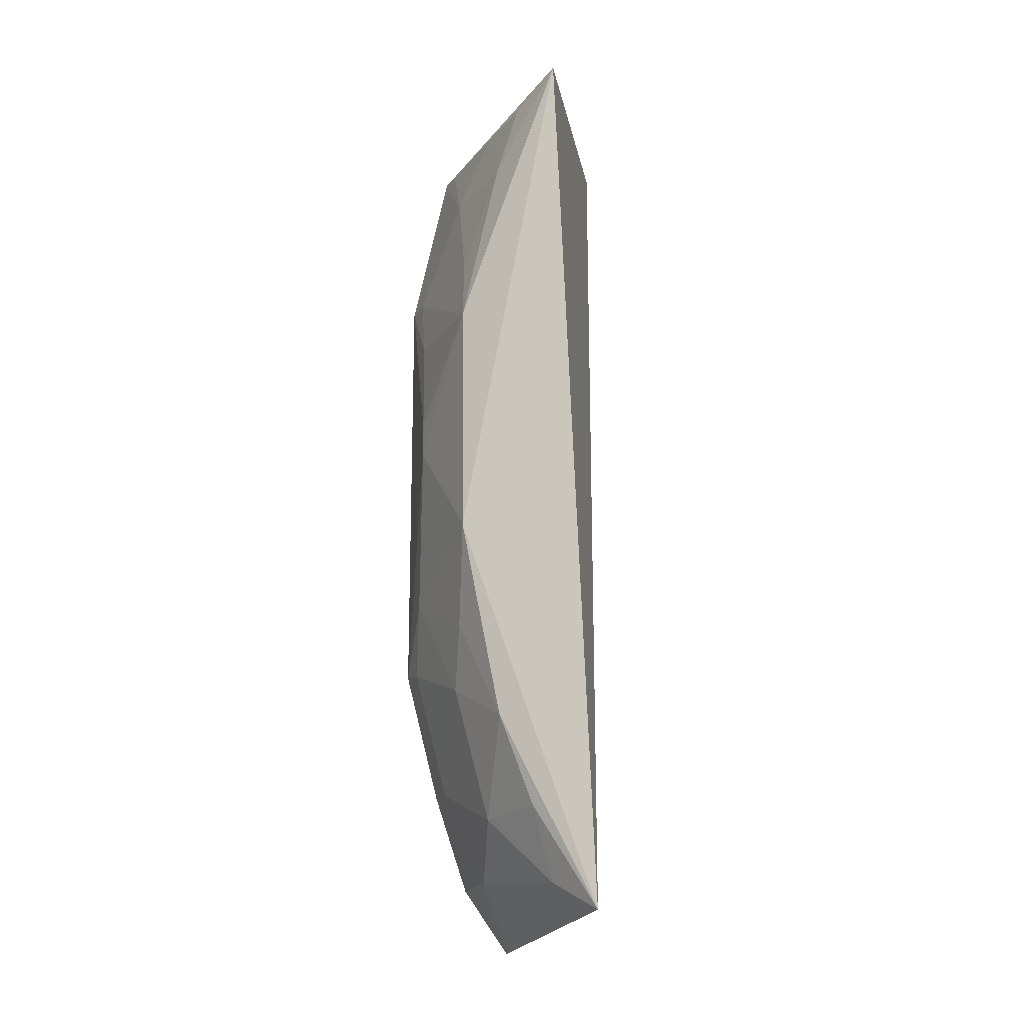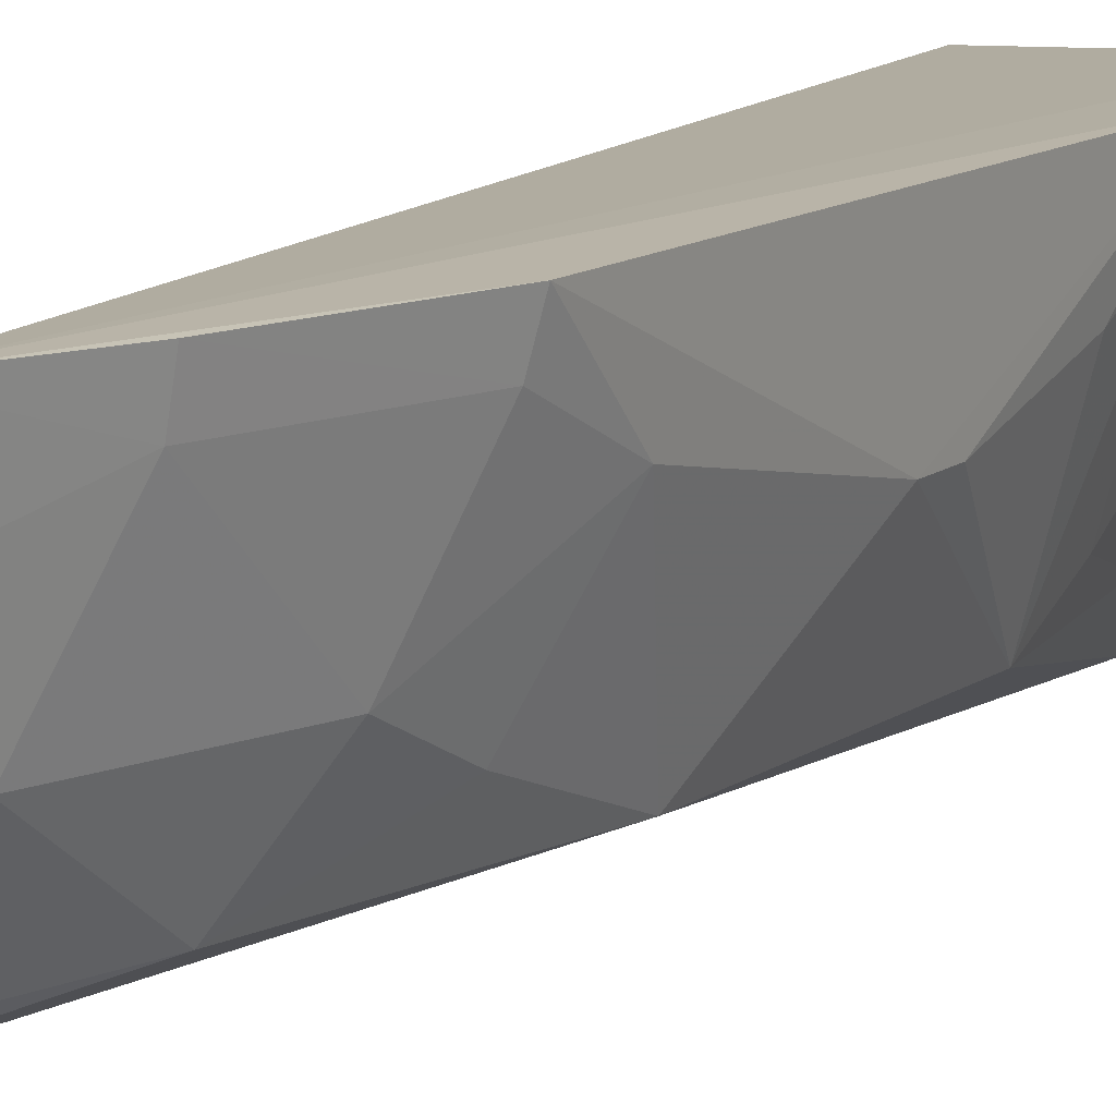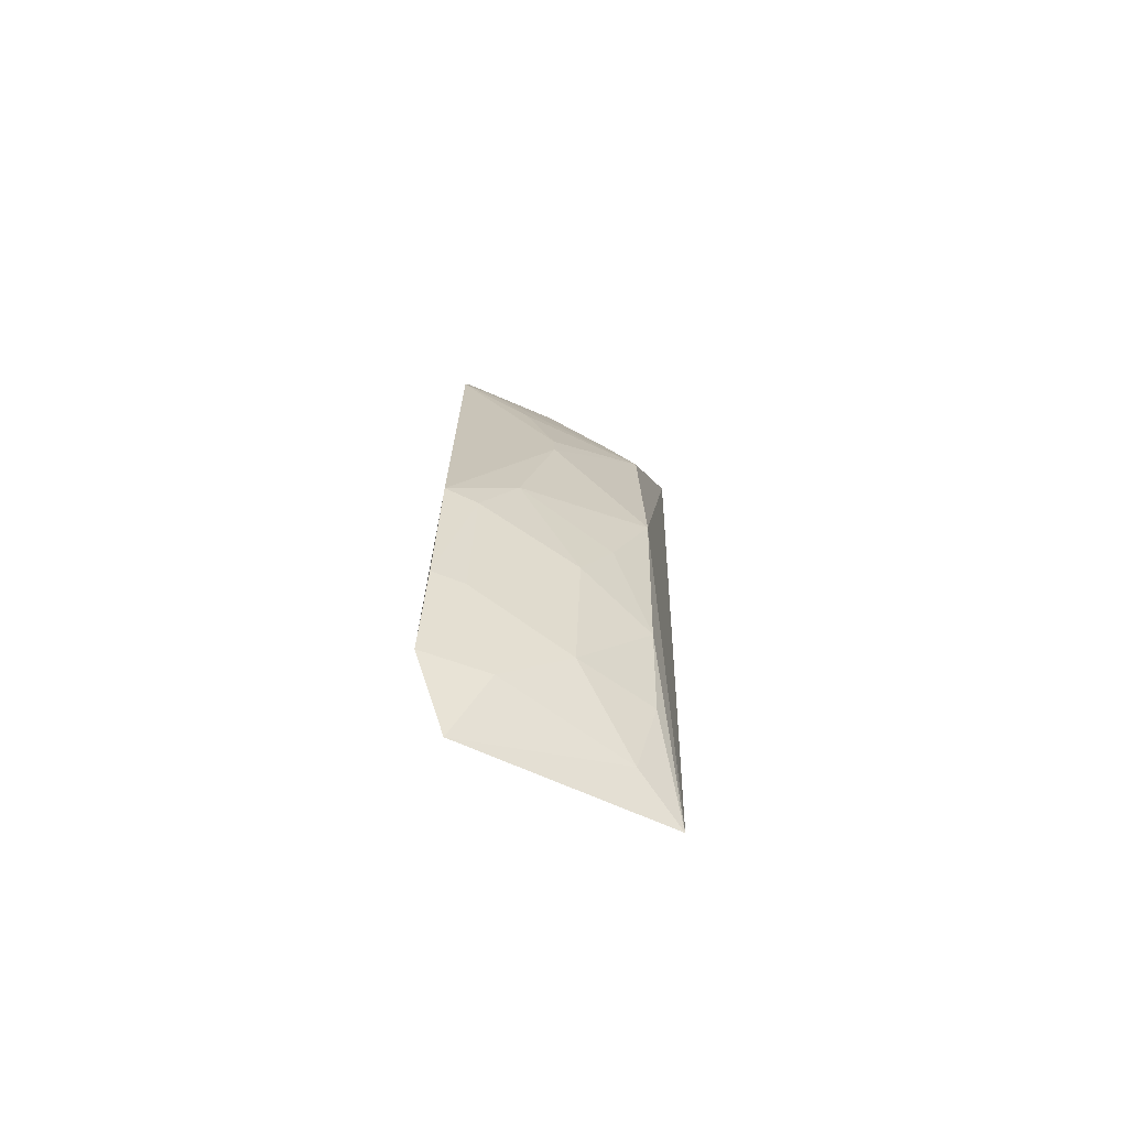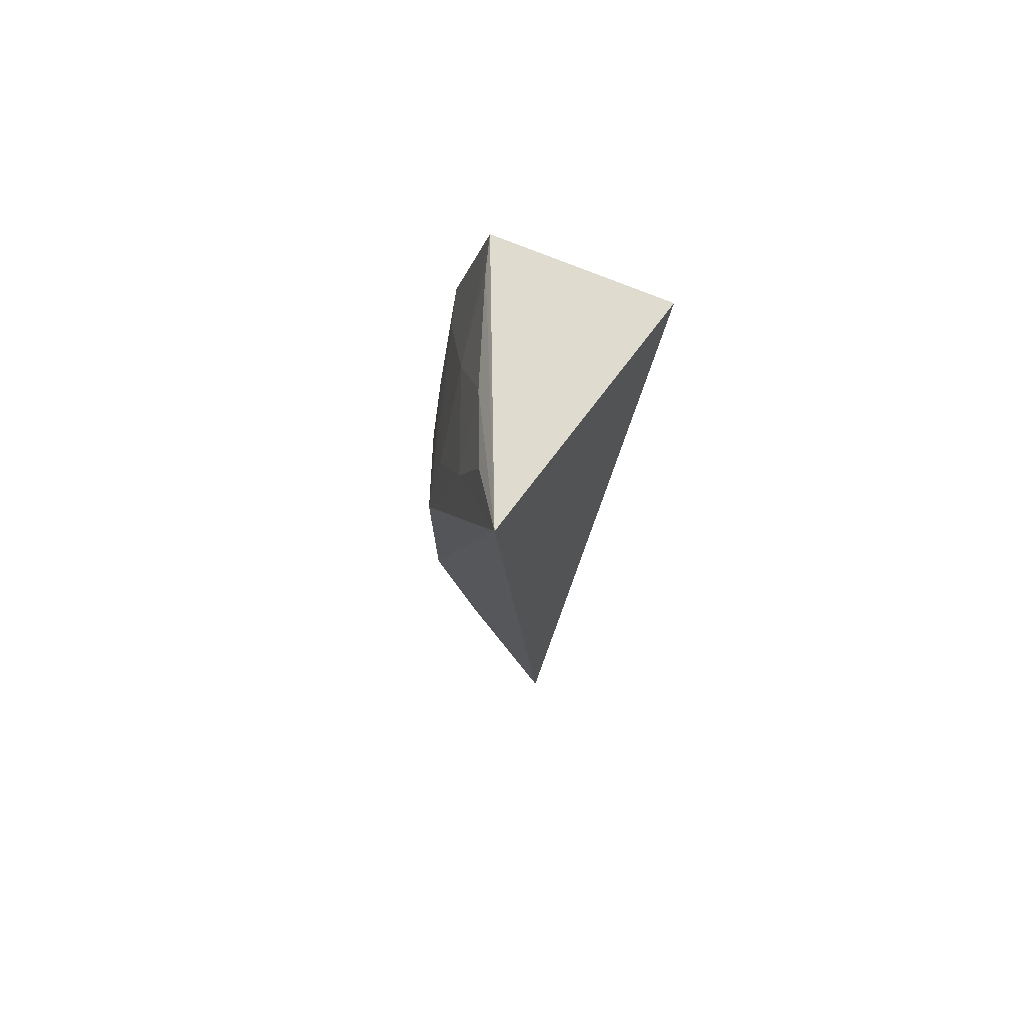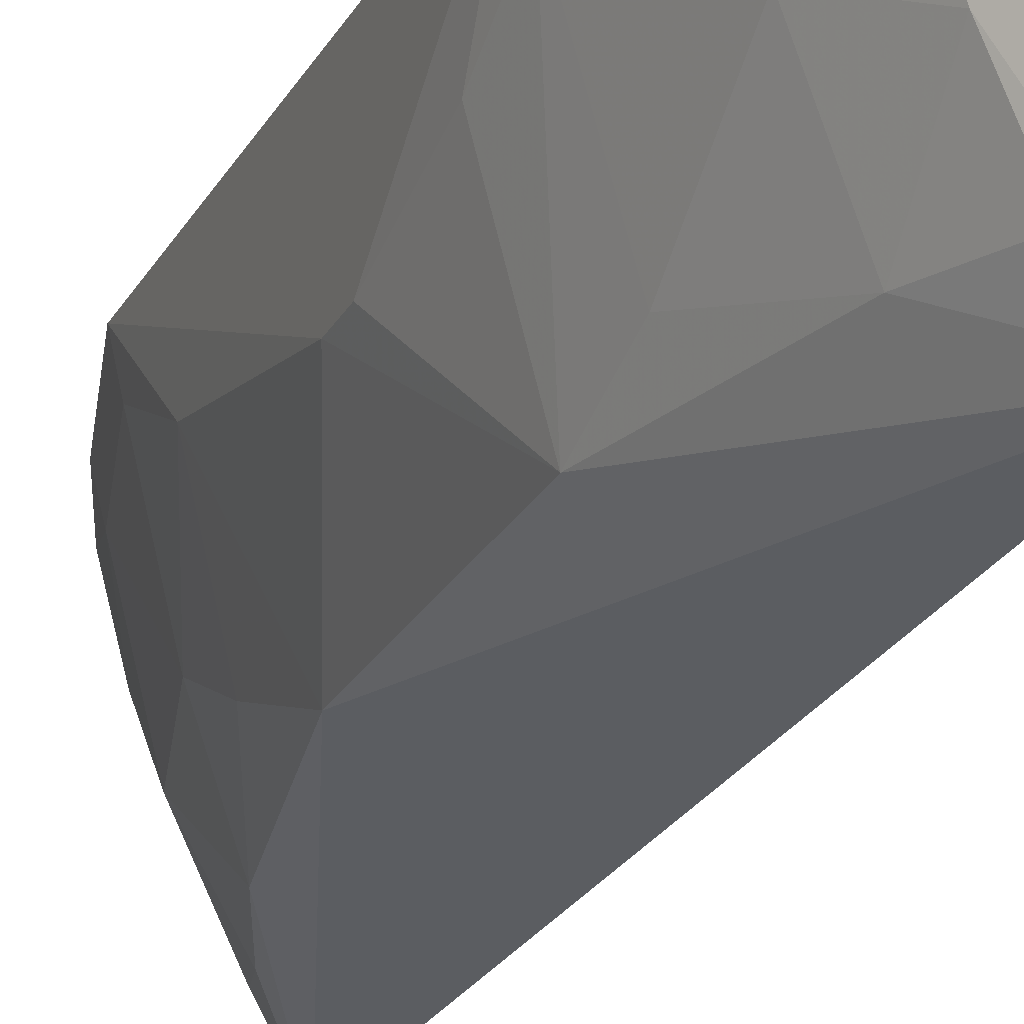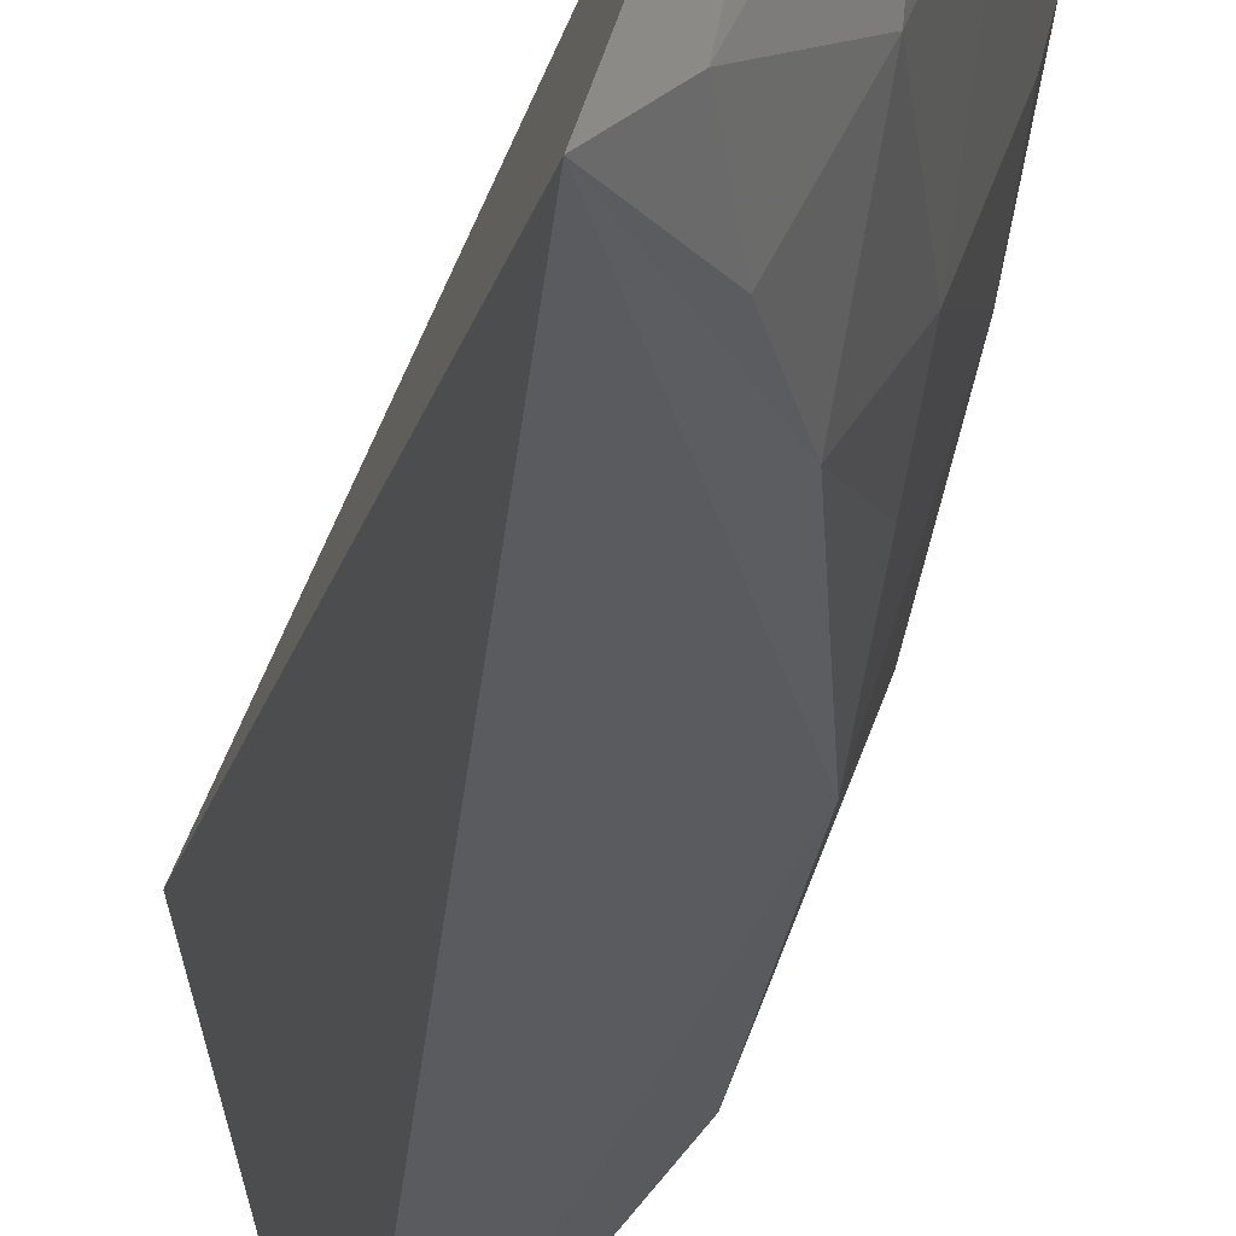
<metadata>
{"format":"obj","ext":"obj","renderer":"f3d","projection":"perspective","resolution":1024,"background":"white","views":[{"elev":-14.2,"azim":-6.2,"up":"+Z"},{"elev":12.0,"azim":-147.1,"up":"+Y"},{"elev":-72.4,"azim":-99.3,"up":"+Z"},{"elev":76.3,"azim":20.0,"up":"+Z"},{"elev":-21.4,"azim":-21.0,"up":"+Y"},{"elev":-28.1,"azim":172.0,"up":"+Y"}]}
</metadata>
<code>
v -0.3167 -0.2232 0.1524
v -0.2986 -0.2155 -0.2394
v -0.2845 -0.1162 0.1439
v -0.3594 -0.1122 0.1399
v -0.3566 -0.1992 -0.06703
v -0.3469 -0.1127 -0.2288
v -0.3571 -0.1977 0.03565
v -0.3285 -0.1272 -0.2578
v -0.3762 -0.1128 -0.1254
v -0.3417 -0.17 -0.1986
v -0.341 -0.1977 0.1086
v -0.3756 -0.1117 0.06589
v -0.3727 -0.1564 -0.02251
v -0.3396 -0.2006 -0.1543
v -0.3582 -0.1269 -0.1841
v -0.3154 -0.1959 -0.2276
v -0.3408 -0.1414 -0.2254
v -0.3423 -0.1713 0.1384
v -0.3558 -0.1561 0.1083
v -0.3728 -0.1422 -0.0948
v -0.3721 -0.1428 0.03618
v -0.357 -0.1696 -0.1393
v -0.3613 -0.1131 -0.185
v -0.3251 -0.2028 -0.1941
v -0.3314 -0.2004 0.1403
v -0.3561 -0.1259 0.1387
v -0.3721 -0.1272 0.06525
v -0.3555 -0.1849 0.06485
v -0.3726 -0.1561 -0.00821
v -0.3727 -0.1268 -0.1264
v -0.3565 -0.1833 -0.1108
f 1 2 3
f 1 3 4
f 5 2 1
f 6 4 3
f 7 5 1
f 8 6 3
f 8 3 2
f 11 7 1
f 12 4 6
f 12 6 9
f 13 5 7
f 13 12 9
f 14 2 5
f 16 8 2
f 17 6 8
f 17 16 10
f 17 8 16
f 17 15 6
f 17 10 15
f 19 11 18
f 20 13 9
f 20 5 13
f 22 15 10
f 22 10 14
f 23 9 6
f 23 6 15
f 24 14 10
f 24 10 16
f 24 16 2
f 24 2 14
f 25 18 11
f 25 11 1
f 25 1 18
f 26 18 1
f 26 1 4
f 26 19 18
f 26 4 19
f 27 21 7
f 27 12 21
f 27 19 4
f 27 4 12
f 28 7 11
f 28 11 19
f 28 27 7
f 28 19 27
f 29 13 7
f 29 7 21
f 29 21 12
f 29 12 13
f 30 15 22
f 30 23 15
f 30 9 23
f 30 22 20
f 30 20 9
f 31 22 14
f 31 14 5
f 31 5 20
f 31 20 22

</code>
